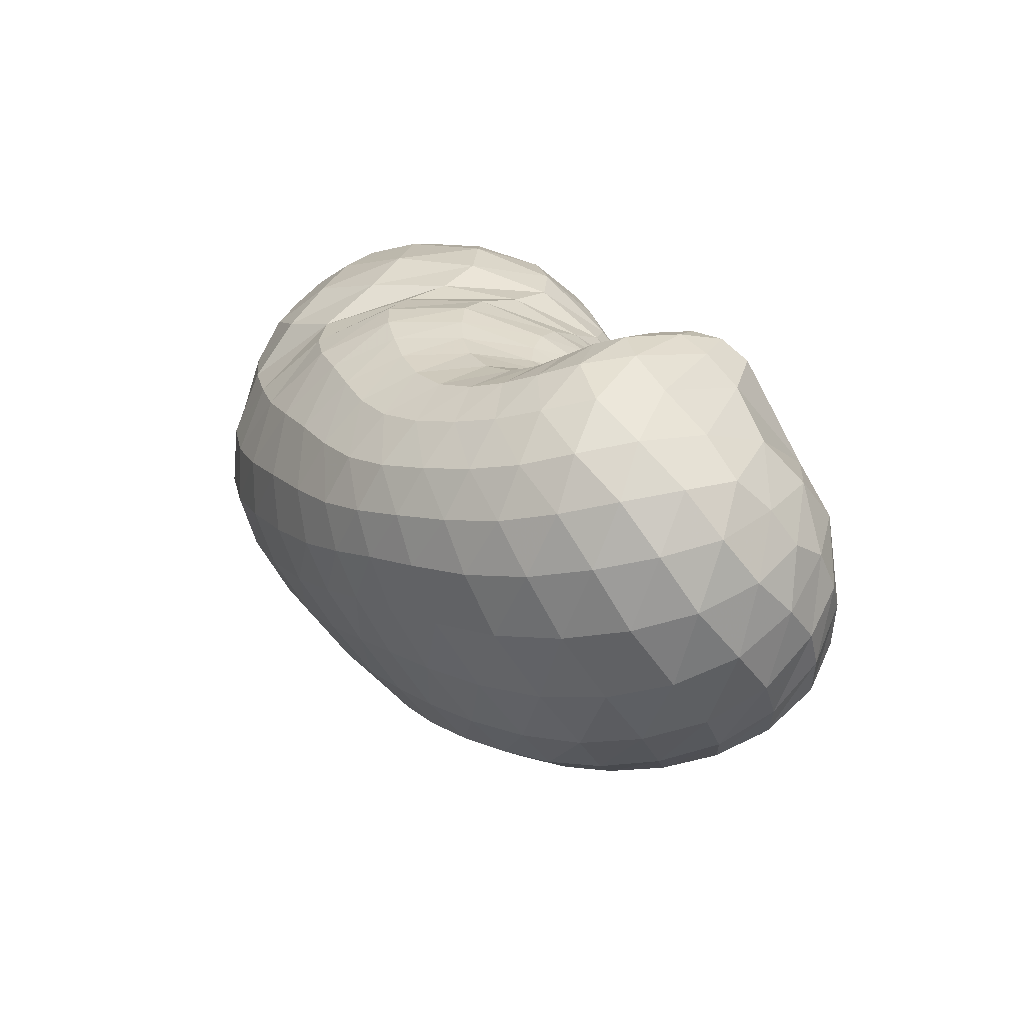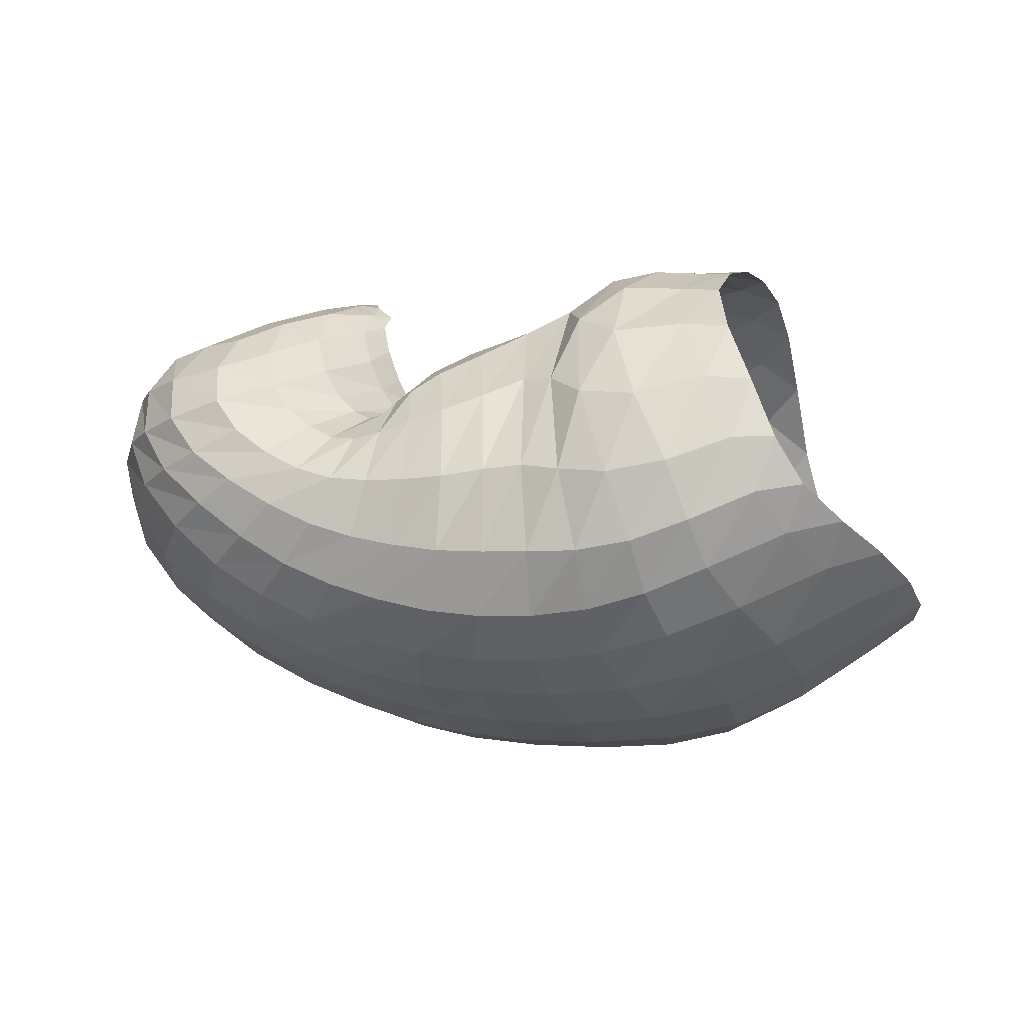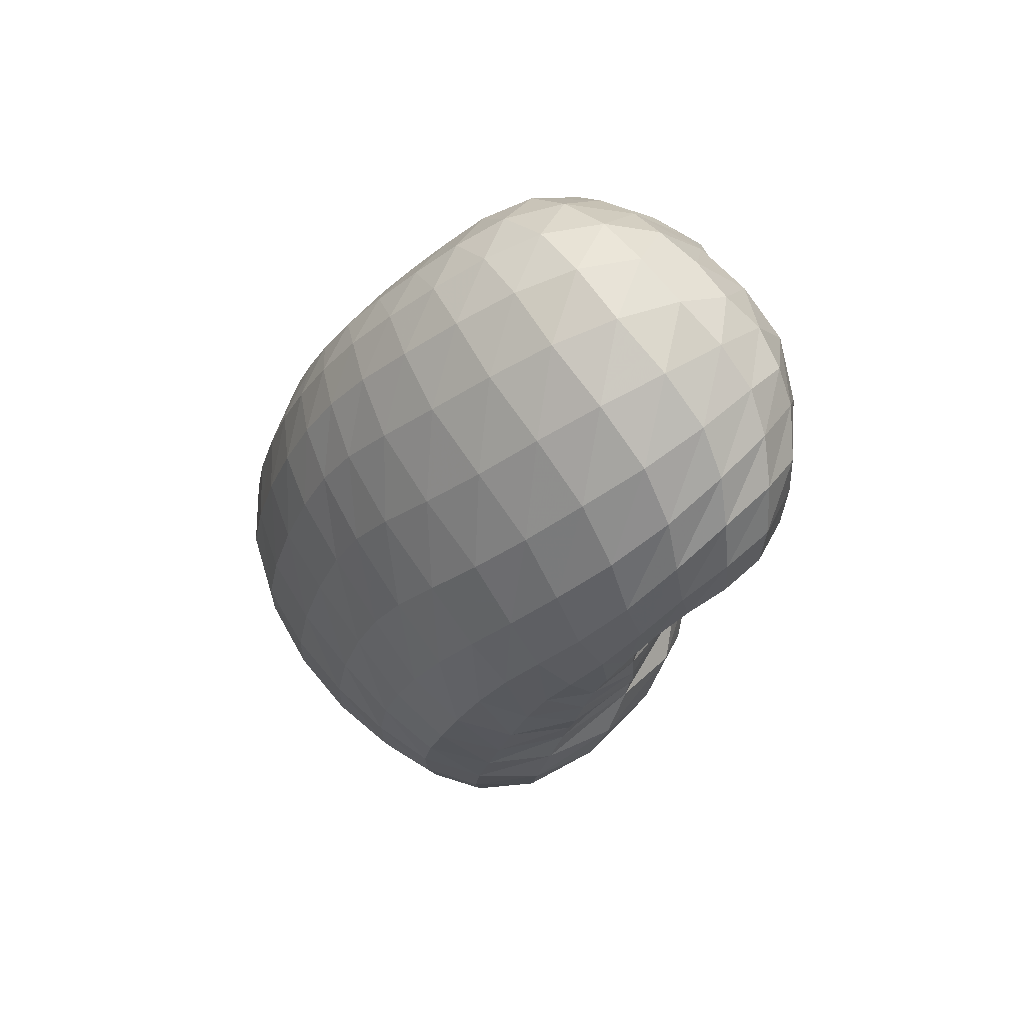
<metadata>
{"format":"obj","ext":"obj","renderer":"f3d","projection":"perspective","resolution":1024,"background":"white","views":[{"elev":16.0,"azim":62.8,"up":"+Z"},{"elev":8.0,"azim":-164.8,"up":"+Y"},{"elev":-21.1,"azim":72.8,"up":"+Z"}]}
</metadata>
<code>
v 120.9 182.1 163.9
v 148.2 173.2 173.9
v 188 159.7 166.2
v 205.5 142.6 180.8
v 218.9 122.9 188.4
v 231.6 108.2 186.9
v 245.8 104.8 186.1
v 256.2 112.2 192.4
v 265.8 123.5 201.5
v 282.8 134.5 203.3
v 115.8 161.4 193
v 148.8 140.7 206.7
v 179.1 127.8 202.2
v 191.8 97.21 203.5
v 208.4 81.6 200.6
v 227.7 75.07 194.3
v 252.4 76.94 193.2
v 267.8 87.22 199.6
v 282.6 100.3 206.9
v 110.6 117.8 210.7
v 141.1 89.5 211.7
v 92.73 78.82 196.7
v 113.6 53.69 187.1
v 155.8 55.3 193.3
v 182 42.55 189.1
v 209.2 39.86 184.6
v 239 39.85 180.5
v 269 49.65 183.4
v 294.3 65.27 190.4
v 307.2 99.39 195.5
v 297 155.5 164.6
v 75.4 66.98 164.4
v 111.7 39.92 156.1
v 150.6 23.92 151.2
v 190.7 20.77 151.9
v 231 22.7 152.4
v 265.9 31.67 156
v 300.1 48.35 160.7
v 326.1 73.85 169.7
v 331.9 109.1 172.9
v 64.78 72.3 132.3
v 99.08 47.54 120.1
v 143.1 31.4 114.5
v 195.8 26.84 116.6
v 236.8 30.07 121.6
v 273.5 40.59 122.7
v 314.2 61.85 127.1
v 340.2 91.96 138
v 336.3 127.7 152.2
v 64.03 90.57 99.57
v 103 71.68 83.16
v 150.5 55.78 78.16
v 199.2 51.13 80.49
v 237.5 55.04 81.43
v 276.7 68.75 82.13
v 313.5 90.07 90.36
v 336.1 118.9 109.4
v 329.7 146.6 134.8
v 82.46 113 72.05
v 121.3 99.37 57.36
v 157 85.6 53.72
v 191.9 82 52.66
v 225.6 85.07 55.85
v 258.1 94.35 59.52
v 291 111.5 68.32
v 318.5 132.3 87.27
v 317.3 155.3 111.4
v 102.1 139.2 61.94
v 133.5 132.1 53.66
v 167.1 128.3 55.5
v 191.9 126.9 59.24
v 218.1 122.9 59.01
v 242.6 122.3 61.27
v 267.5 129.1 68.53
v 288.5 144.4 78.9
v 290 162.9 102.2
v 120.7 170.7 87.05
v 156 168.9 83.74
v 127 185.6 129
v 151.6 185.9 128.8
v 177.7 172.9 114.5
v 203.7 159.3 97.83
v 223.4 148.2 86.13
v 235.8 139.6 92.52
v 246.6 140.2 96.18
v 258.3 153 100.1
v 265.4 171 124.4
v 259.1 172.8 157.1
v 221.1 152.3 128.3
v 231.5 138 127.9
v 237.7 140.7 127.8
v 246 157.9 130.6
v 249.9 168.9 145
v 129.8 178.9 168.6
v 117.9 174.4 179.4
v 124.1 185.9 147.1
v 133 184.6 149.3
v 168.5 165.6 174
v 127.4 167.8 186.1
v 147.7 158.5 193
v 150.3 183.2 149.6
v 166 178.3 151.1
v 198.5 150.9 177.2
v 169.8 151.6 191.7
v 186.2 147.5 187.8
v 183.4 170.5 144.3
v 199.8 163.7 131.7
v 208.6 158.3 139.8
v 212.4 131.8 185.5
v 195.1 140.2 187.8
v 202.4 127.8 191
v 225.4 114.9 188.4
v 209 116 194.5
v 215.9 107.3 194.9
v 238.2 104.7 185.7
v 223 100.6 192.8
v 230.5 95.93 190.4
v 252.3 107.6 188.5
v 239.5 94.37 189.1
v 248.7 95.8 189.8
v 259.8 117.6 196.9
v 255.7 99.56 192.5
v 260.2 104.6 196.5
v 274.2 129.3 204.7
v 265.2 110.3 201
v 272.8 116 205.1
v 282.6 119.7 206
v 292.1 123.3 201.4
v 288 140.7 196.8
v 126.4 151.1 200.7
v 113.8 141.9 204.5
v 167.6 135.3 205.5
v 125.5 129.1 211
v 148.1 117.3 214.1
v 185.6 113.3 201.9
v 162.7 108.1 210.7
v 169.3 93.95 205.7
v 199.7 86.96 203.4
v 175 77.25 203.2
v 183.9 66.25 202.3
v 217.2 77.62 197.2
v 194.5 61.38 200
v 205.2 58.69 196.6
v 240.5 74.63 192.6
v 216.5 56.43 193.2
v 229.9 55.14 190.4
v 261.2 81.54 195.8
v 244.7 56.25 189.4
v 257.8 60.35 190.8
v 275.1 93.76 204.1
v 268.6 65.98 193.5
v 278.5 72.58 197.2
v 288.1 81.62 201.5
v 293.9 97.25 203.6
v 121.4 104 213.1
v 104 94.99 208.1
v 111.7 81.43 205.3
v 127.4 65.48 200.6
v 151 74.7 204.7
v 99.24 67.23 191.2
v 81.71 70.11 180.9
v 134.1 50.43 190.1
v 90.89 60.37 175.3
v 113.5 45.3 173.6
v 168.9 46.76 190.6
v 135.3 36.68 173.2
v 153 32.12 172
v 195.6 41.13 187.3
v 168.8 28.95 170.9
v 185.5 27.74 170.8
v 223.4 38.99 181.8
v 202.9 27.37 170
v 219.9 27.49 168.4
v 254.5 43.68 181.3
v 236.5 28.82 167.5
v 253.3 32.59 168.5
v 282.2 56.56 186.2
v 269.7 38.82 170.6
v 285.5 46.43 173.1
v 304 78.22 194.5
v 299.9 55.41 176.6
v 311.8 66.98 181.3
v 300.5 129 192
v 319.7 83.34 184.8
v 320.9 105.4 184.5
v 315.8 128.9 178.8
v 319.5 141.2 165.4
v 315.5 154.1 152.3
v 306.8 161.7 136.3
v 290.1 167.2 129.1
v 273.9 171.7 142.4
v 267.1 172.7 157.7
v 86.72 57.36 158.9
v 70.64 67.7 148.2
v 132.6 29.01 153.2
v 81.79 58.18 142.3
v 105.9 40.5 138.2
v 169.5 21.59 151.1
v 126.2 29.88 134.1
v 146.2 24.51 132.4
v 211.8 21.08 152.1
v 169.2 21.8 133
v 194.2 20.75 134.1
v 248.7 26.13 153.9
v 217.1 21.48 135.4
v 236.2 23.94 137.7
v 283.4 39.13 158
v 253.5 27.99 140
v 271.4 33.89 141.3
v 314.7 59.88 165.1
v 290.4 42.24 142.6
v 308.9 53.13 145.6
v 332.5 91.29 172.5
v 324.2 66.32 150.1
v 335.2 81.71 154.7
v 339.8 99.75 158.7
v 334 119.8 163.3
v 76.1 63.96 125.6
v 61.48 80.34 116.1
v 120.3 37.26 115.9
v 73.9 73.64 108.3
v 97.34 58.6 101.4
v 169.2 28.09 115.1
v 120.2 48.67 96.87
v 144.7 42.45 95.76
v 218.5 27.69 119.2
v 171.8 38.83 96.7
v 198.1 37.71 98.66
v 254.1 34.04 122.7
v 219.6 38.58 100.9
v 237.5 40.98 101.9
v 294.4 50.02 123.7
v 255.9 45.73 101.7
v 276.5 53.48 101.5
v 329.9 75.66 132.1
v 297.9 63.49 103.2
v 317 75.27 107.5
v 342.6 110.5 145
v 331.7 89.43 114
v 340.6 105.9 122.5
v 341 123.3 133.8
v 331.6 139.9 146.2
v 78.17 85.17 91.24
v 71.54 101.7 84.53
v 126.5 62.18 78.77
v 87.64 97.44 76.29
v 112.9 85.55 67.98
v 175.6 52.11 79.27
v 134.6 76.45 64.4
v 155.2 69.95 64.04
v 219.2 52.05 81.31
v 176.5 66.48 64.27
v 196.5 65.56 64.26
v 256.6 60.77 81.29
v 214.8 66.53 64.51
v 233.1 69.68 65.19
v 296.2 78.39 84.93
v 251.5 75.09 66.2
v 269.5 82.08 67.92
v 327.6 104 98.26
v 286.9 90.97 71.29
v 303.5 102.2 77.06
v 336.4 134.2 123.3
v 318.4 114.5 85.79
v 328.5 127.1 97.75
v 330.7 140.5 111.8
v 323.6 152.6 126.2
v 98.4 109.8 64.48
v 93.5 125 63.39
v 139.6 91.17 54.55
v 106.9 123.1 57.83
v 126.4 114.5 52.27
v 174.8 82.8 52.91
v 143.2 108 49.36
v 159.9 104.5 48.42
v 208.5 82.65 53.83
v 175.2 103.4 49.13
v 189.7 102.6 50.06
v 242.1 88.87 57.71
v 204.8 102.2 51.36
v 219.8 103 53.61
v 274.2 102.1 62.64
v 234.2 104.8 55.51
v 248.5 108.1 56.86
v 306.9 121.3 76.66
v 263.2 113.5 59.71
v 278.9 120.2 65.01
v 322.3 145 99.55
v 294.1 127.9 71.86
v 305.4 138 79.82
v 309.1 149.7 90.46
v 304.3 159.9 107.2
v 114.5 139 59.28
v 110.7 155.5 70.12
v 151.7 128.4 51.97
v 124.6 156.3 69.55
v 145.6 151.1 64.07
v 179.6 128.6 59.28
v 163.4 151.2 67.33
v 175 153.9 78.27
v 205 124.5 58.07
v 184.9 153 82.47
v 196.6 148.3 76.62
v 230.5 122 60.33
v 208.8 143.7 72.3
v 220 139.8 71.66
v 254.7 124.6 64.05
v 229.9 136.1 72.18
v 238.9 133.6 73.45
v 279.6 135.6 73.33
v 247.4 133.6 75.89
v 256.2 136.6 79.21
v 291.9 154.5 88.29
v 264.7 141.9 82.14
v 271.5 149.4 85.91
v 276 159.1 94.26
v 277.9 167.8 112.2
v 134.5 171.1 87.53
v 127.2 180.9 108.3
v 138.9 181.2 109.1
v 157.7 181.5 107.3
v 169.7 171.7 94.48
v 136.9 185.5 129.8
v 165.2 183 124.3
v 190.5 166 108.7
v 215.2 153.7 90.95
v 212.5 158.5 120.8
v 229.9 144.3 90.36
v 222.7 152.8 108.1
v 240.9 138.2 94.23
v 228.9 146 115.6
v 232.6 140.1 115.9
v 252.4 144.8 97.72
v 235.7 137.8 116.4
v 239.7 139.7 117
v 263.6 163.3 107.9
v 244.1 145.8 117.5
v 249 155.2 119.2
v 261.6 173 147.1
v 253.3 164.7 125.7
v 254.2 170 138.8
v 255.1 172.1 147.3
v 228.6 142.9 129.2
v 234.2 137 128
v 241.5 148.2 128.1
v 249.6 166 136.7
g foo
f 94 1 95
f 95 11 99
f 99 2 94
f 94 95 99
f 11 130 99
f 12 100 130
f 2 99 100
f 100 99 130
f 98 2 100
f 100 12 104
f 104 3 98
f 98 100 104
f 12 132 104
f 13 105 132
f 3 104 105
f 105 104 132
f 103 3 105
f 105 13 110
f 110 4 103
f 103 105 110
f 13 135 110
f 14 111 135
f 4 110 111
f 111 110 135
f 109 4 111
f 111 14 113
f 113 5 109
f 109 111 113
f 14 138 113
f 15 114 138
f 5 113 114
f 114 113 138
f 112 5 114
f 114 15 116
f 116 6 112
f 112 114 116
f 15 141 116
f 16 117 141
f 6 116 117
f 117 116 141
f 115 6 117
f 117 16 119
f 119 7 115
f 115 117 119
f 16 144 119
f 17 120 144
f 7 119 120
f 120 119 144
f 118 7 120
f 120 17 122
f 122 8 118
f 118 120 122
f 17 147 122
f 18 123 147
f 8 122 123
f 123 122 147
f 121 8 123
f 123 18 125
f 125 9 121
f 121 123 125
f 18 150 125
f 19 126 150
f 9 125 126
f 126 125 150
f 124 9 126
f 126 19 127
f 127 10 124
f 124 126 127
f 130 11 131
f 131 20 133
f 133 12 130
f 130 131 133
f 20 155 133
f 21 134 155
f 12 133 134
f 134 133 155
f 132 12 134
f 134 21 136
f 136 13 132
f 132 134 136
f 13 136 137
f 21 159 136
f 24 137 159
f 137 136 159
f 21 158 159
f 23 162 158
f 24 159 162
f 159 158 162
f 135 13 137
f 137 24 139
f 139 14 135
f 135 137 139
f 24 165 139
f 25 140 165
f 14 139 140
f 140 139 165
f 138 14 140
f 140 25 142
f 142 15 138
f 138 140 142
f 25 168 142
f 26 143 168
f 15 142 143
f 143 142 168
f 141 15 143
f 143 26 145
f 145 16 141
f 141 143 145
f 26 171 145
f 27 146 171
f 16 145 146
f 146 145 171
f 144 16 146
f 146 27 148
f 148 17 144
f 144 146 148
f 27 174 148
f 28 149 174
f 17 148 149
f 149 148 174
f 147 17 149
f 149 28 151
f 151 18 147
f 147 149 151
f 28 177 151
f 29 152 177
f 18 151 152
f 152 151 177
f 150 18 152
f 152 29 153
f 153 19 150
f 150 152 153
f 29 180 153
f 30 154 180
f 19 153 154
f 154 153 180
f 19 154 127
f 30 128 154
f 10 127 128
f 128 127 154
f 30 183 128
f 31 129 183
f 10 128 129
f 129 128 183
f 155 20 156
f 156 22 157
f 157 21 155
f 155 156 157
f 22 160 157
f 23 158 160
f 21 157 158
f 158 157 160
f 160 22 161
f 161 32 163
f 163 23 160
f 160 161 163
f 32 193 163
f 33 164 193
f 23 163 164
f 164 163 193
f 162 23 164
f 164 33 166
f 166 24 162
f 162 164 166
f 33 195 166
f 34 167 195
f 24 166 167
f 167 166 195
f 165 24 167
f 167 34 169
f 169 25 165
f 165 167 169
f 34 198 169
f 35 170 198
f 25 169 170
f 170 169 198
f 168 25 170
f 170 35 172
f 172 26 168
f 168 170 172
f 35 201 172
f 36 173 201
f 26 172 173
f 173 172 201
f 171 26 173
f 173 36 175
f 175 27 171
f 171 173 175
f 36 204 175
f 37 176 204
f 27 175 176
f 176 175 204
f 174 27 176
f 176 37 178
f 178 28 174
f 174 176 178
f 37 207 178
f 38 179 207
f 28 178 179
f 179 178 207
f 177 28 179
f 179 38 181
f 181 29 177
f 177 179 181
f 38 210 181
f 39 182 210
f 29 181 182
f 182 181 210
f 180 29 182
f 182 39 184
f 184 30 180
f 180 182 184
f 39 213 184
f 40 185 213
f 30 184 185
f 185 184 213
f 183 30 185
f 185 40 186
f 186 31 183
f 183 185 186
f 40 217 186
f 49 187 217
f 31 186 187
f 187 186 217
f 193 32 194
f 194 41 196
f 196 33 193
f 193 194 196
f 41 218 196
f 42 197 218
f 33 196 197
f 197 196 218
f 195 33 197
f 197 42 199
f 199 34 195
f 195 197 199
f 42 220 199
f 43 200 220
f 34 199 200
f 200 199 220
f 198 34 200
f 200 43 202
f 202 35 198
f 198 200 202
f 43 223 202
f 44 203 223
f 35 202 203
f 203 202 223
f 201 35 203
f 203 44 205
f 205 36 201
f 201 203 205
f 44 226 205
f 45 206 226
f 36 205 206
f 206 205 226
f 204 36 206
f 206 45 208
f 208 37 204
f 204 206 208
f 45 229 208
f 46 209 229
f 37 208 209
f 209 208 229
f 207 37 209
f 209 46 211
f 211 38 207
f 207 209 211
f 46 232 211
f 47 212 232
f 38 211 212
f 212 211 232
f 210 38 212
f 212 47 214
f 214 39 210
f 210 212 214
f 47 235 214
f 48 215 235
f 39 214 215
f 215 214 235
f 213 39 215
f 215 48 216
f 216 40 213
f 213 215 216
f 48 238 216
f 49 217 238
f 40 216 217
f 217 216 238
f 218 41 219
f 219 50 221
f 221 42 218
f 218 219 221
f 50 243 221
f 51 222 243
f 42 221 222
f 222 221 243
f 220 42 222
f 222 51 224
f 224 43 220
f 220 222 224
f 51 245 224
f 52 225 245
f 43 224 225
f 225 224 245
f 223 43 225
f 225 52 227
f 227 44 223
f 223 225 227
f 52 248 227
f 53 228 248
f 44 227 228
f 228 227 248
f 226 44 228
f 228 53 230
f 230 45 226
f 226 228 230
f 53 251 230
f 54 231 251
f 45 230 231
f 231 230 251
f 229 45 231
f 231 54 233
f 233 46 229
f 229 231 233
f 54 254 233
f 55 234 254
f 46 233 234
f 234 233 254
f 232 46 234
f 234 55 236
f 236 47 232
f 232 234 236
f 55 257 236
f 56 237 257
f 47 236 237
f 237 236 257
f 235 47 237
f 237 56 239
f 239 48 235
f 235 237 239
f 56 260 239
f 57 240 260
f 48 239 240
f 240 239 260
f 238 48 240
f 240 57 241
f 241 49 238
f 238 240 241
f 57 263 241
f 58 242 263
f 49 241 242
f 242 241 263
f 49 242 187
f 58 188 242
f 31 187 188
f 188 187 242
f 243 50 244
f 244 59 246
f 246 51 243
f 243 244 246
f 59 268 246
f 60 247 268
f 51 246 247
f 247 246 268
f 245 51 247
f 247 60 249
f 249 52 245
f 245 247 249
f 60 270 249
f 61 250 270
f 52 249 250
f 250 249 270
f 248 52 250
f 250 61 252
f 252 53 248
f 248 250 252
f 61 273 252
f 62 253 273
f 53 252 253
f 253 252 273
f 251 53 253
f 253 62 255
f 255 54 251
f 251 253 255
f 62 276 255
f 63 256 276
f 54 255 256
f 256 255 276
f 254 54 256
f 256 63 258
f 258 55 254
f 254 256 258
f 63 279 258
f 64 259 279
f 55 258 259
f 259 258 279
f 257 55 259
f 259 64 261
f 261 56 257
f 257 259 261
f 64 282 261
f 65 262 282
f 56 261 262
f 262 261 282
f 260 56 262
f 262 65 264
f 264 57 260
f 260 262 264
f 65 285 264
f 66 265 285
f 57 264 265
f 265 264 285
f 263 57 265
f 265 66 266
f 266 58 263
f 263 265 266
f 66 288 266
f 67 267 288
f 58 266 267
f 267 266 288
f 58 267 188
f 67 189 267
f 31 188 189
f 189 188 267
f 67 292 189
f 76 190 292
f 31 189 190
f 190 189 292
f 268 59 269
f 269 68 271
f 271 60 268
f 268 269 271
f 68 293 271
f 69 272 293
f 60 271 272
f 272 271 293
f 270 60 272
f 272 69 274
f 274 61 270
f 270 272 274
f 69 295 274
f 70 275 295
f 61 274 275
f 275 274 295
f 273 61 275
f 275 70 277
f 277 62 273
f 273 275 277
f 70 298 277
f 71 278 298
f 62 277 278
f 278 277 298
f 276 62 278
f 278 71 280
f 280 63 276
f 276 278 280
f 71 301 280
f 72 281 301
f 63 280 281
f 281 280 301
f 279 63 281
f 281 72 283
f 283 64 279
f 279 281 283
f 72 304 283
f 73 284 304
f 64 283 284
f 284 283 304
f 282 64 284
f 284 73 286
f 286 65 282
f 282 284 286
f 73 307 286
f 74 287 307
f 65 286 287
f 287 286 307
f 285 65 287
f 287 74 289
f 289 66 285
f 285 287 289
f 74 310 289
f 75 290 310
f 66 289 290
f 290 289 310
f 288 66 290
f 290 75 291
f 291 67 288
f 288 290 291
f 75 313 291
f 76 292 313
f 67 291 292
f 292 291 313
f 293 68 294
f 294 77 296
f 296 69 293
f 293 294 296
f 77 318 296
f 78 297 318
f 69 296 297
f 297 296 318
f 295 69 297
f 297 78 299
f 299 70 295
f 295 297 299
f 70 299 300
f 78 322 299
f 81 300 322
f 300 299 322
f 78 321 322
f 80 324 321
f 81 322 324
f 322 321 324
f 298 70 300
f 300 81 302
f 302 71 298
f 298 300 302
f 81 325 302
f 82 303 325
f 71 302 303
f 303 302 325
f 301 71 303
f 303 82 305
f 305 72 301
f 301 303 305
f 82 326 305
f 83 306 326
f 72 305 306
f 306 305 326
f 304 72 306
f 306 83 308
f 308 73 304
f 304 306 308
f 83 328 308
f 84 309 328
f 73 308 309
f 309 308 328
f 307 73 309
f 309 84 311
f 311 74 307
f 307 309 311
f 84 330 311
f 85 312 330
f 74 311 312
f 312 311 330
f 310 74 312
f 312 85 314
f 314 75 310
f 310 312 314
f 85 333 314
f 86 315 333
f 75 314 315
f 315 314 333
f 313 75 315
f 315 86 316
f 316 76 313
f 313 315 316
f 86 336 316
f 87 317 336
f 76 316 317
f 317 316 336
f 76 317 190
f 87 191 317
f 31 190 191
f 191 190 317
f 87 339 191
f 88 192 339
f 31 191 192
f 192 191 339
f 318 77 319
f 319 79 320
f 320 78 318
f 318 319 320
f 79 323 320
f 80 321 323
f 78 320 321
f 321 320 323
f 323 79 96
f 96 1 97
f 97 80 323
f 96 97 323
f 1 94 97
f 2 101 94
f 80 97 101
f 97 94 101
f 324 80 101
f 101 2 102
f 102 81 324
f 101 102 324
f 2 98 102
f 3 106 98
f 81 102 106
f 102 98 106
f 325 81 106
f 106 3 107
f 107 82 325
f 106 107 325
f 107 3 108
f 108 89 327
f 327 82 107
f 107 108 327
f 326 82 327
f 327 89 329
f 329 83 326
f 326 327 329
f 328 83 329
f 329 89 331
f 331 84 328
f 328 329 331
f 89 343 331
f 90 332 343
f 84 331 332
f 332 331 343
f 330 84 332
f 332 90 334
f 334 85 330
f 330 332 334
f 90 344 334
f 91 335 344
f 85 334 335
f 335 334 344
f 333 85 335
f 335 91 337
f 337 86 333
f 333 335 337
f 91 345 337
f 92 338 345
f 86 337 338
f 338 337 345
f 336 86 338
f 338 92 340
f 340 87 336
f 336 338 340
f 92 346 340
f 93 341 346
f 87 340 341
f 341 340 346
f 339 87 341
f 341 93 342
f 342 88 339
f 339 341 342
g

</code>
